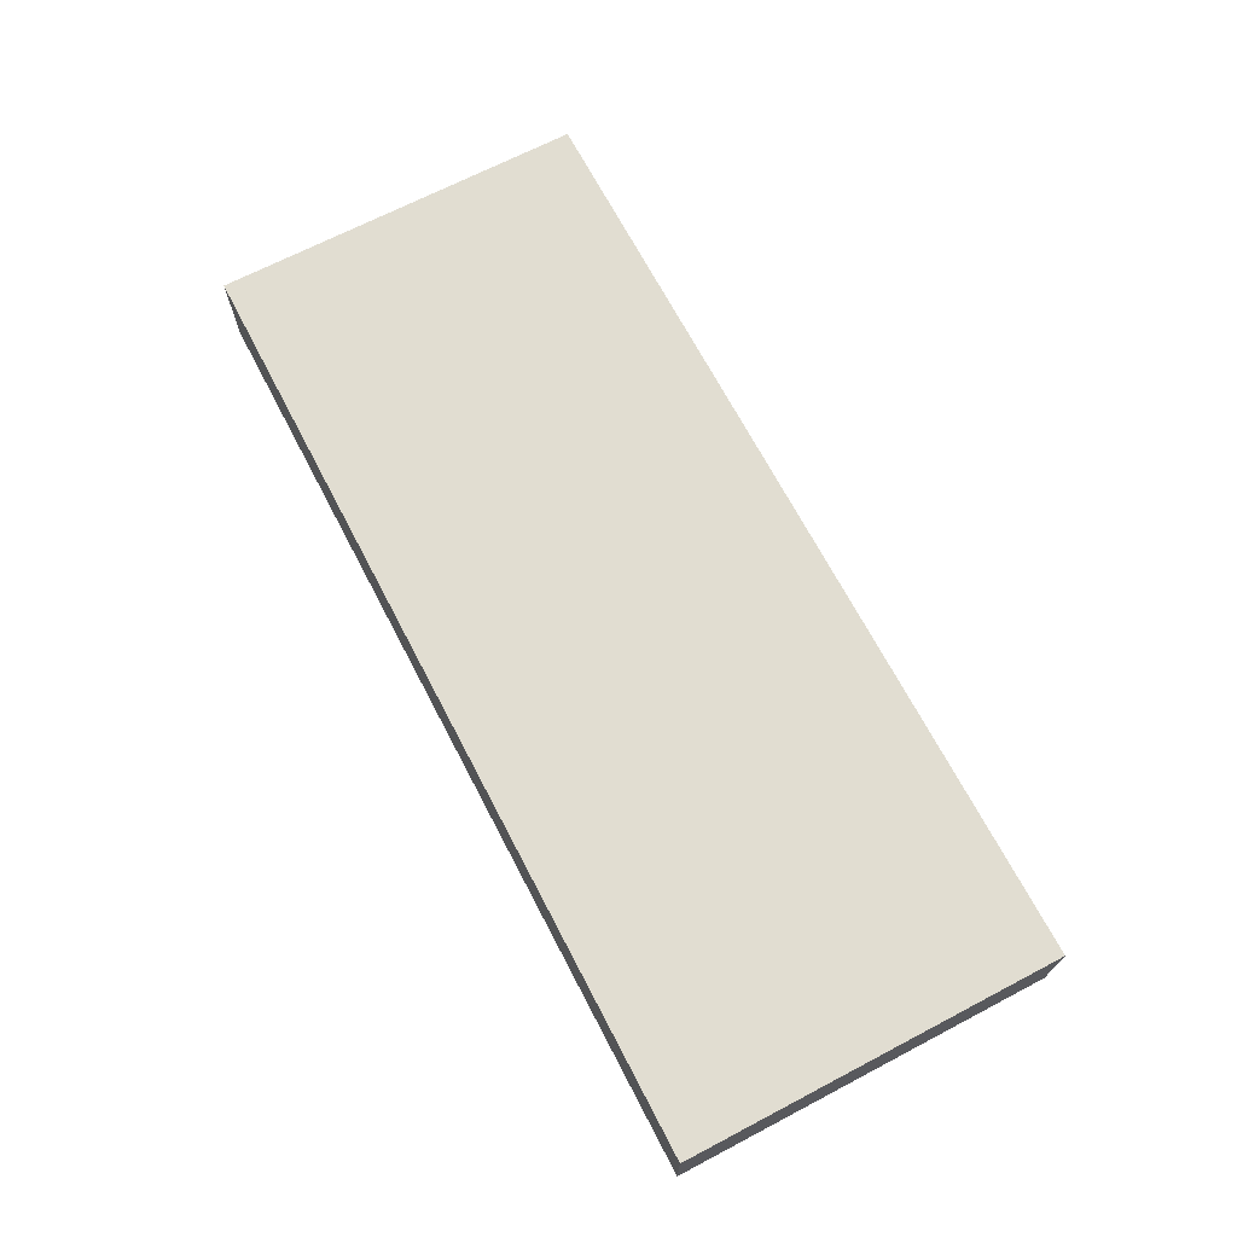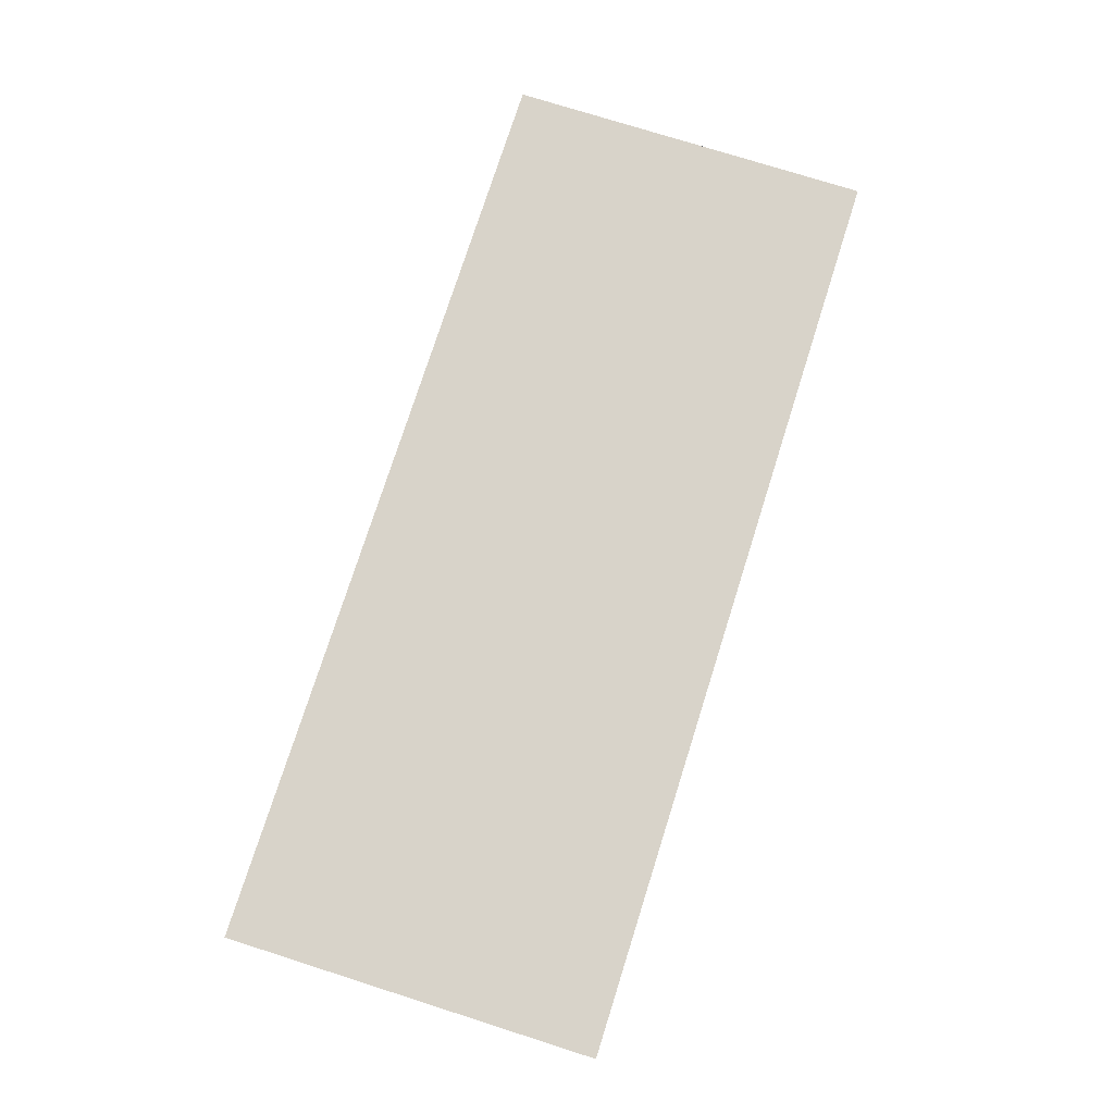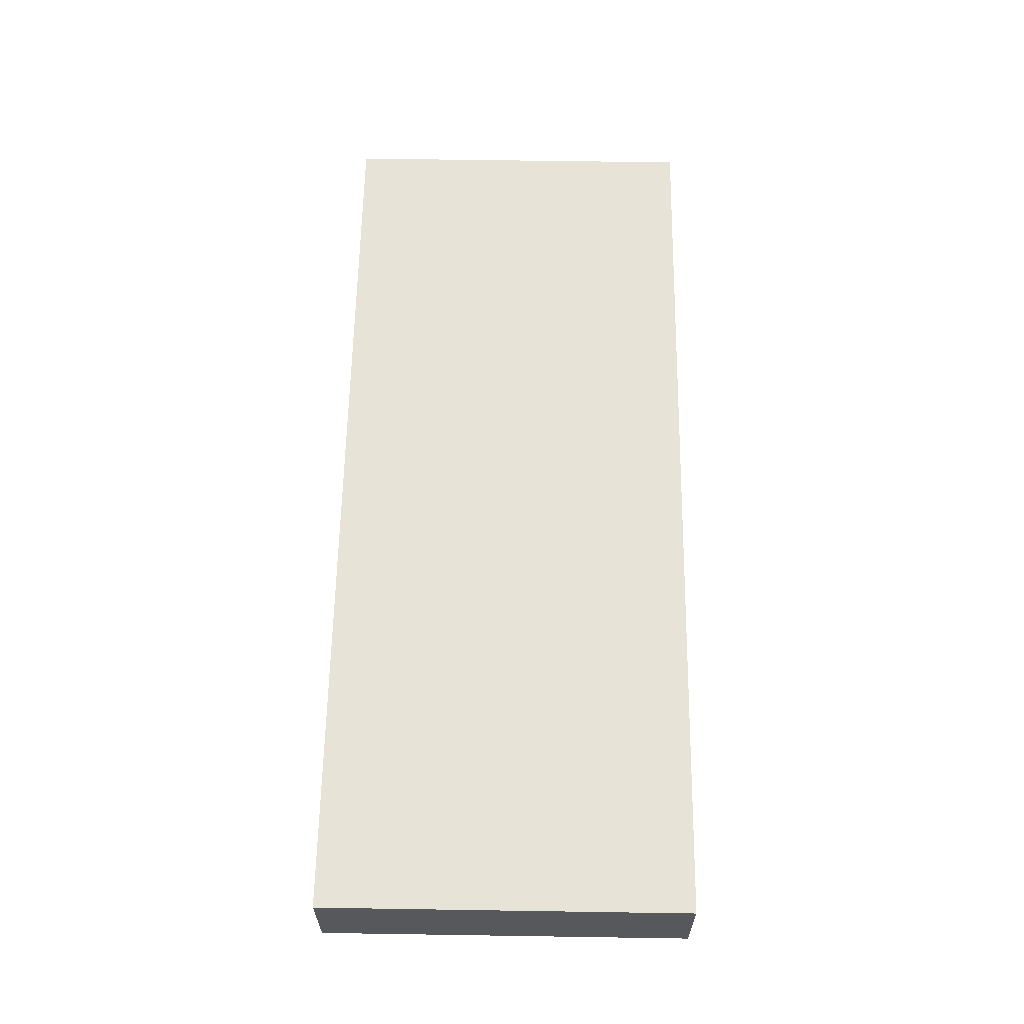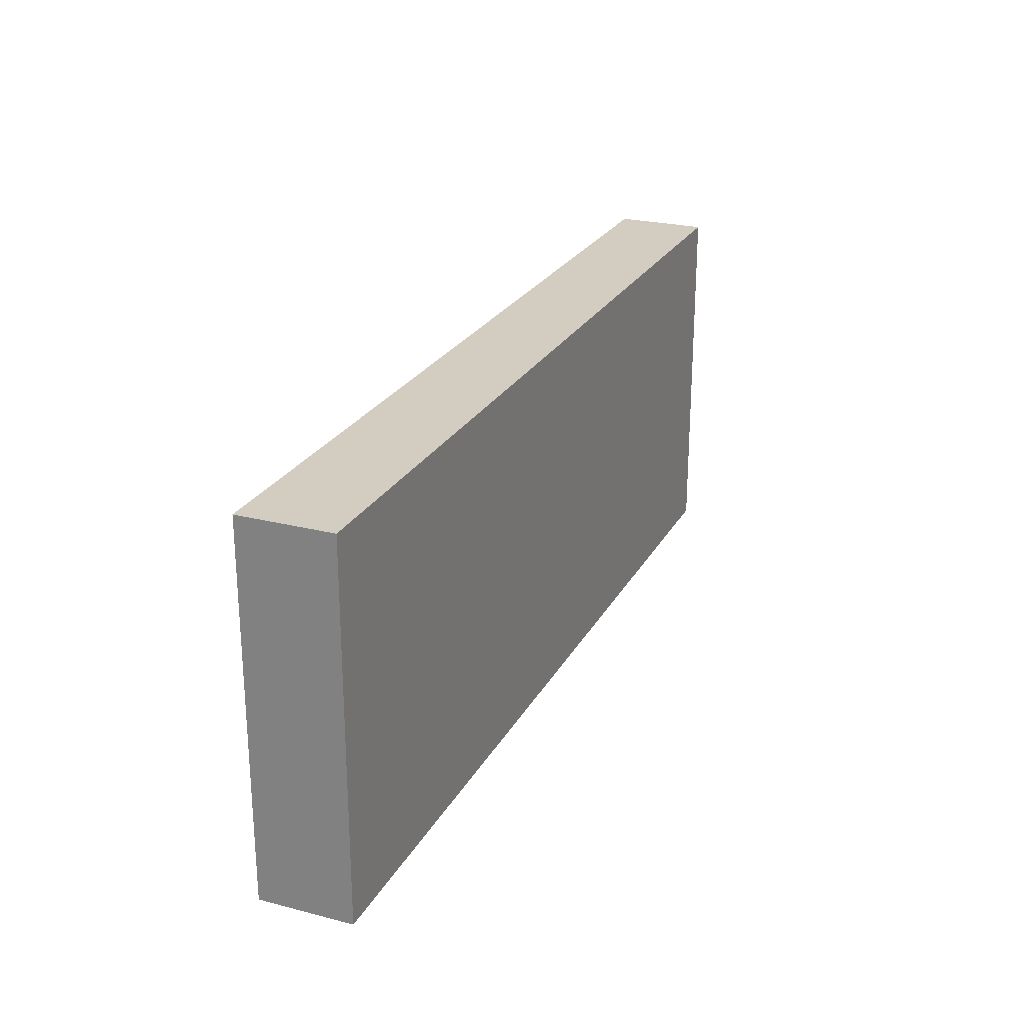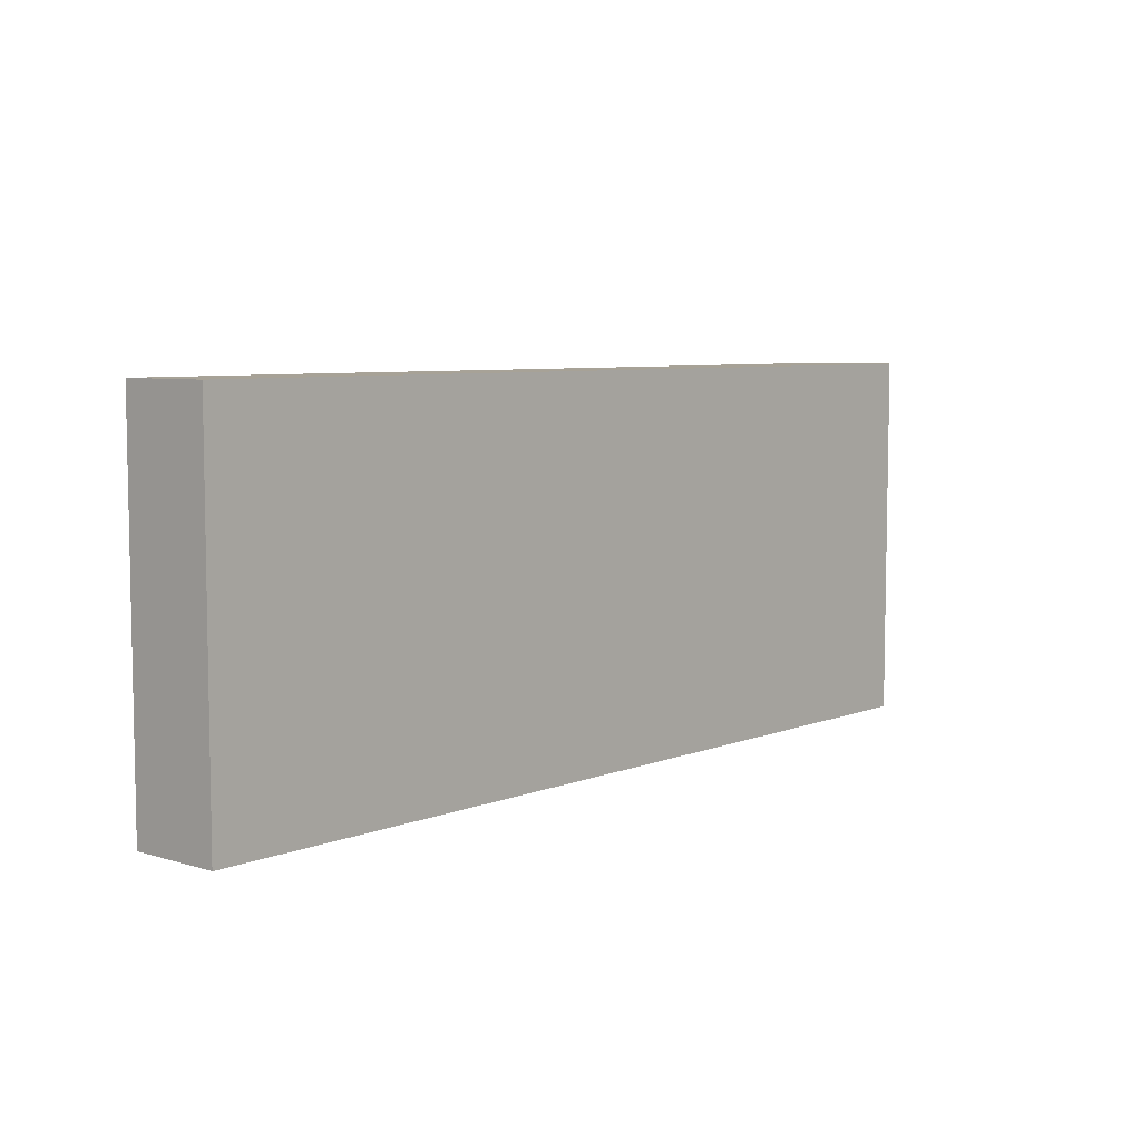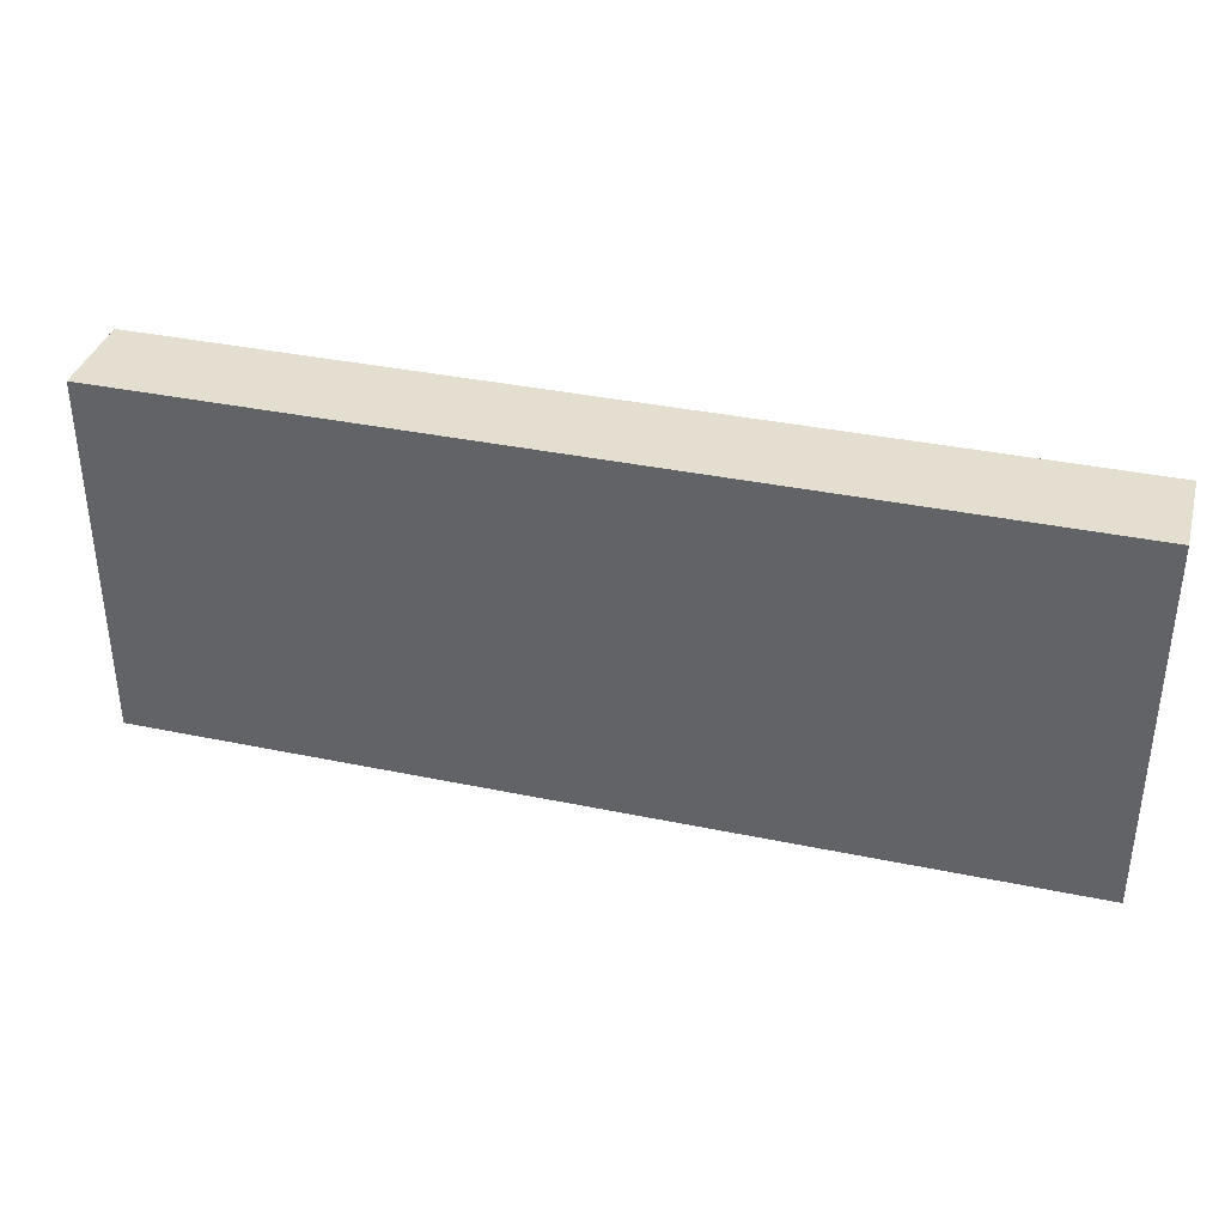
<metadata>
{"format":"obj","ext":"obj","renderer":"f3d","projection":"perspective","resolution":1024,"background":"white","views":[{"elev":68.8,"azim":-117.6,"up":"+Z"},{"elev":75.8,"azim":-72.4,"up":"+Z"},{"elev":61.5,"azim":-89.1,"up":"+Z"},{"elev":24.6,"azim":112.7,"up":"+Y"},{"elev":6.6,"azim":-48.7,"up":"+Y"},{"elev":36.4,"azim":15.2,"up":"+Y"}]}
</metadata>
<code>
v 1184 2208 272
v 1184 2144 256
v 1184 2208 256
v 1184 2144 272
v 1024 2144 272
v 1024 2208 256
v 1024 2144 256
v 1024 2208 272
f 1 2 3
f 1 4 2
f 5 6 7
f 5 8 6
f 4 7 2
f 4 5 7
f 8 3 6
f 8 1 3
f 6 2 7
f 6 3 2
f 5 1 8
f 5 4 1

</code>
